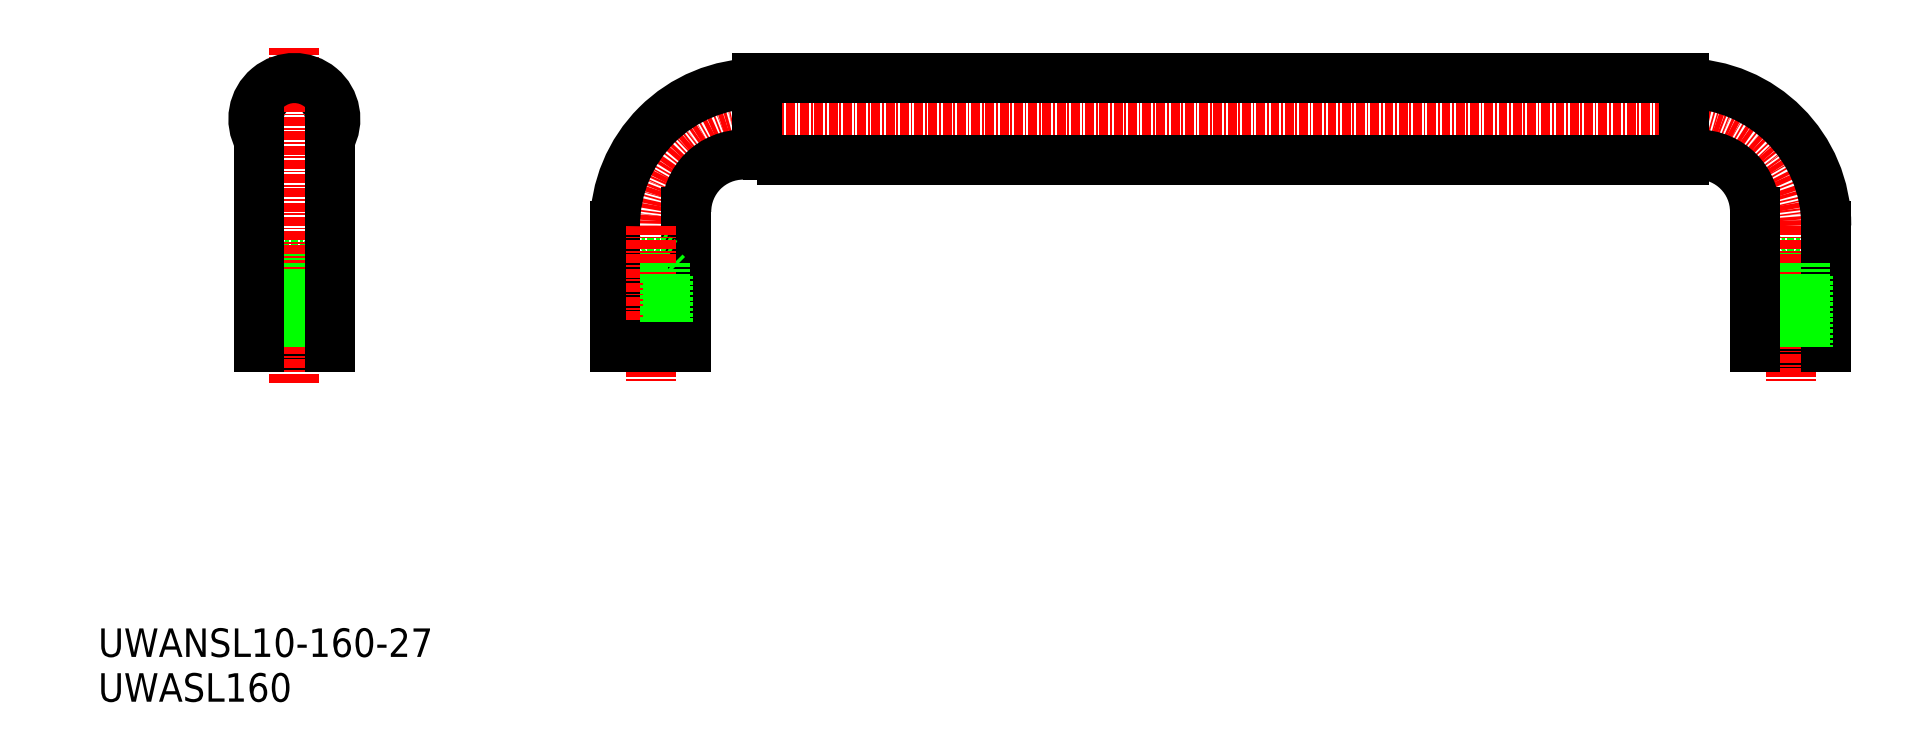
<metadata>
{"format":"dxf","ext":"dxf","renderer":"ezdxf+matplotlib","layout":"modelspace","background":"white","min_lineweight":24,"dpi":150}
</metadata>
<code>
0
SECTION
2
ENTITIES
0
ARC
8
CENTER
10
-5778
20
-880.3
30
0
40
15
50
0
51
90
0
POLYLINE
8
CENTER
66
     1
10
0
20
0
30
0
0
VERTEX
8
CENTER
10
-5908
20
-865.3
30
0
0
VERTEX
8
CENTER
10
-5890
20
-865.3
30
0
0
VERTEX
8
CENTER
10
-5778
20
-865.3
30
0
0
SEQEND
8
CENTER
0
ARC
8
CENTER
10
-5908
20
-880.3
30
0
40
15
50
90
51
180
0
LINE
8
0
10
-5761
20
-886.8
30
0
11
-5761
21
-887.3
31
0
0
LINE
8
0
10
-5765
20
-886.8
30
0
11
-5766
21
-887.3
31
0
0
LINE
8
0
10
-5763
20
-885.4
30
0
11
-5765
21
-885.4
31
0
0
LINE
8
0
10
-5765
20
-885.4
30
0
11
-5763
21
-884.3
31
0
0
LINE
8
0
10
-5763
20
-886.8
30
0
11
-5765
21
-886.8
31
0
0
LINE
8
0
10
-5766
20
-887.3
30
0
11
-5763
21
-887.3
31
0
0
LINE
8
0
10
-5763
20
-885.4
30
0
11
-5761
21
-885.4
31
0
0
LINE
8
0
10
-5761
20
-885.4
30
0
11
-5763
21
-884.3
31
0
0
LINE
8
0
10
-5761
20
-887.3
30
0
11
-5763
21
-887.3
31
0
0
LINE
8
0
10
-5763
20
-886.8
30
0
11
-5761
21
-886.8
31
0
0
LINE
8
0
10
-5768
20
-897.3
30
0
11
-5758
21
-897.3
31
0
0
LINE
8
CENTER
10
-5763
20
-880.3
30
0
11
-5763
21
-902.3
31
0
0
LINE
8
0
10
-5766
20
-887.3
30
0
11
-5766
21
-897.3
31
0
0
LINE
8
0
10
-5765
20
-897.3
30
0
11
-5765
21
-885.4
31
0
0
LINE
8
0
10
-5758
20
-897.3
30
0
11
-5758
21
-880.3
31
0
0
LINE
8
0
10
-5768
20
-897.3
30
0
11
-5768
21
-878.3
31
0
0
LINE
8
0
10
-5761
20
-887.3
30
0
11
-5761
21
-897.3
31
0
0
LINE
8
0
10
-5761
20
-897.3
30
0
11
-5761
21
-885.4
31
0
0
ARC
8
0
10
-5910
20
-878.3
30
0
40
8
50
90
51
180
0
LINE
8
0
10
-5918
20
-897.3
30
0
11
-5918
21
-878.3
31
0
0
POLYLINE
8
0
66
     1
10
0
20
0
30
0
0
VERTEX
8
0
10
-5910
20
-870.3
30
0
0
VERTEX
8
0
10
-5908
20
-870.3
30
0
0
SEQEND
8
0
0
ARC
8
0
10
-5778
20
-880.3
30
0
40
20
50
0
51
90
0
ARC
8
0
10
-5776
20
-878.3
30
0
40
8
50
0
51
90
0
LINE
8
0
10
-5921
20
-886.8
30
0
11
-5921
21
-887.3
31
0
0
LINE
8
0
10
-5923
20
-885.4
30
0
11
-5921
21
-885.4
31
0
0
LINE
8
0
10
-5921
20
-885.4
30
0
11
-5923
21
-884.3
31
0
0
LINE
8
0
10
-5923
20
-886.8
30
0
11
-5921
21
-886.8
31
0
0
LINE
8
0
10
-5921
20
-887.3
30
0
11
-5923
21
-887.3
31
0
0
LINE
8
0
10
-5925
20
-886.8
30
0
11
-5926
21
-887.3
31
0
0
LINE
8
0
10
-5926
20
-887.3
30
0
11
-5923
21
-887.3
31
0
0
LINE
8
0
10
-5923
20
-886.8
30
0
11
-5925
21
-886.8
31
0
0
LINE
8
0
10
-5925
20
-885.4
30
0
11
-5923
21
-884.3
31
0
0
LINE
8
0
10
-5923
20
-885.4
30
0
11
-5925
21
-885.4
31
0
0
LINE
8
0
10
-5925
20
-897.3
30
0
11
-5925
21
-885.4
31
0
0
LINE
8
0
10
-5926
20
-887.3
30
0
11
-5926
21
-897.3
31
0
0
LINE
8
0
10
-5928
20
-897.3
30
0
11
-5928
21
-880.3
31
0
0
LINE
8
CENTER
10
-5923
20
-880.3
30
0
11
-5923
21
-902.3
31
0
0
LINE
8
0
10
-5921
20
-887.3
30
0
11
-5921
21
-897.3
31
0
0
LINE
8
0
10
-5921
20
-897.3
30
0
11
-5921
21
-885.4
31
0
0
ARC
8
0
10
-5973
20
-865.3
30
0
40
5
50
0
51
180
0
LINE
8
0
10
-5968
20
-881.3
30
0
11
-5968
21
-881.3
31
0
0
LINE
8
0
10
-5971
20
-886.8
30
0
11
-5971
21
-887.3
31
0
0
LINE
8
0
10
-5968
20
-889.3
30
0
11
-5968
21
-889.3
31
0
0
LINE
8
0
10
-5973
20
-885.4
30
0
11
-5975
21
-885.4
31
0
0
LINE
8
0
10
-5975
20
-885.4
30
0
11
-5973
21
-884.3
31
0
0
LINE
8
0
10
-5973
20
-886.8
30
0
11
-5975
21
-886.8
31
0
0
LINE
8
0
10
-5976
20
-887.3
30
0
11
-5973
21
-887.3
31
0
0
LINE
8
0
10
-5975
20
-886.8
30
0
11
-5976
21
-887.3
31
0
0
LINE
8
0
10
-5971
20
-887.3
30
0
11
-5973
21
-887.3
31
0
0
LINE
8
0
10
-5973
20
-886.8
30
0
11
-5971
21
-886.8
31
0
0
LINE
8
0
10
-5971
20
-885.4
30
0
11
-5973
21
-884.3
31
0
0
LINE
8
0
10
-5973
20
-885.4
30
0
11
-5971
21
-885.4
31
0
0
LINE
8
0
10
-5978
20
-897.3
30
0
11
-5968
21
-897.3
31
0
0
LINE
8
CENTER
10
-5973
20
-902.3
30
0
11
-5973
21
-855.3
31
0
0
LINE
8
0
10
-5971
20
-897.3
30
0
11
-5971
21
-885.4
31
0
0
LINE
8
0
10
-5971
20
-887.3
30
0
11
-5971
21
-897.3
31
0
0
LINE
8
0
10
-5976
20
-887.3
30
0
11
-5976
21
-897.3
31
0
0
LINE
8
0
10
-5975
20
-897.3
30
0
11
-5975
21
-885.4
31
0
0
LINE
8
0
10
-5978
20
-897.3
30
0
11
-5978
21
-865.3
31
0
0
LINE
8
0
10
-5968
20
-897.3
30
0
11
-5968
21
-865.3
31
0
0
LINE
8
0
10
-5928
20
-897.3
30
0
11
-5918
21
-897.3
31
0
0
ARC
8
0
10
-5908
20
-880.3
30
0
40
20
50
90
51
180
0
POLYLINE
8
0
66
     1
10
0
20
0
30
0
70
     1
0
VERTEX
8
0
10
-5908
20
-871
30
0
0
VERTEX
8
0
10
-5778
20
-871
30
0
0
VERTEX
8
0
10
-5778
20
-859.5
30
0
0
VERTEX
8
0
10
-5908
20
-859.5
30
0
0
SEQEND
8
0
0
POLYLINE
8
0
66
     1
10
0
20
0
30
0
0
VERTEX
8
0
10
-5778
20
-870.3
30
0
0
VERTEX
8
0
10
-5776
20
-870.3
30
0
0
SEQEND
8
0
0
ARC
8
0
10
-5973
20
-865.3
30
0
40
5.75
50
330.4
51
209.6
0
TEXT
8
0
10
-6001
20
-947.1
30
0
40
4
1
UWASL160
0
TEXT
8
0
10
-6001
20
-940.8
30
0
40
4
1
UWANSL10-160-27
0
ENDSEC
0
EOF

</code>
